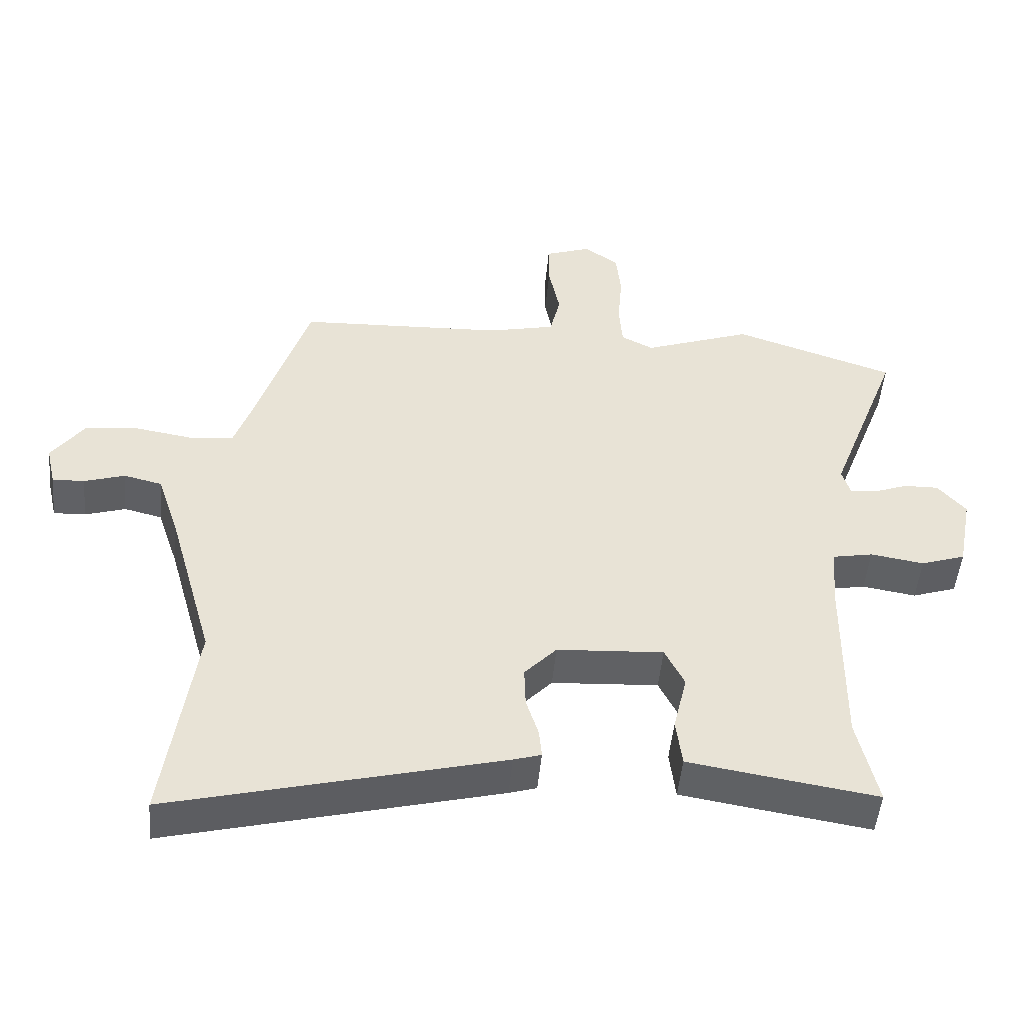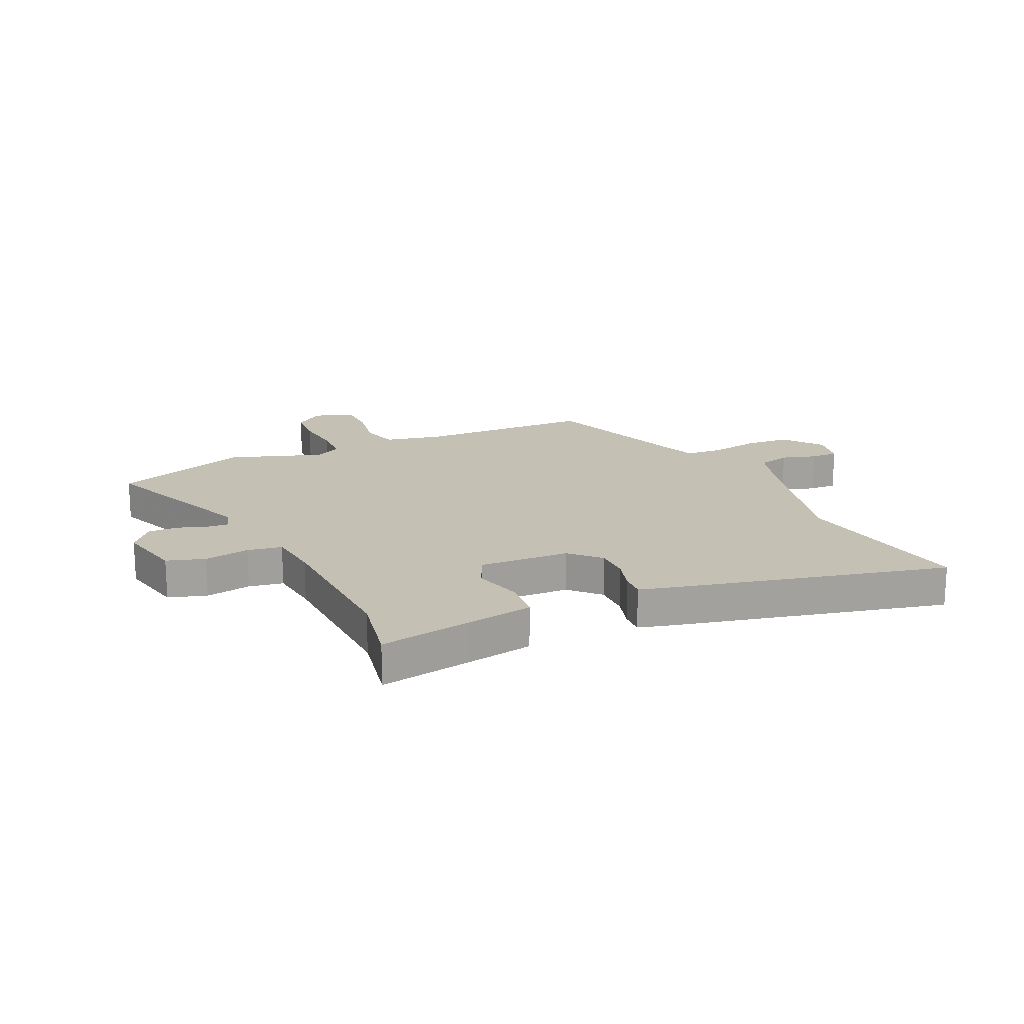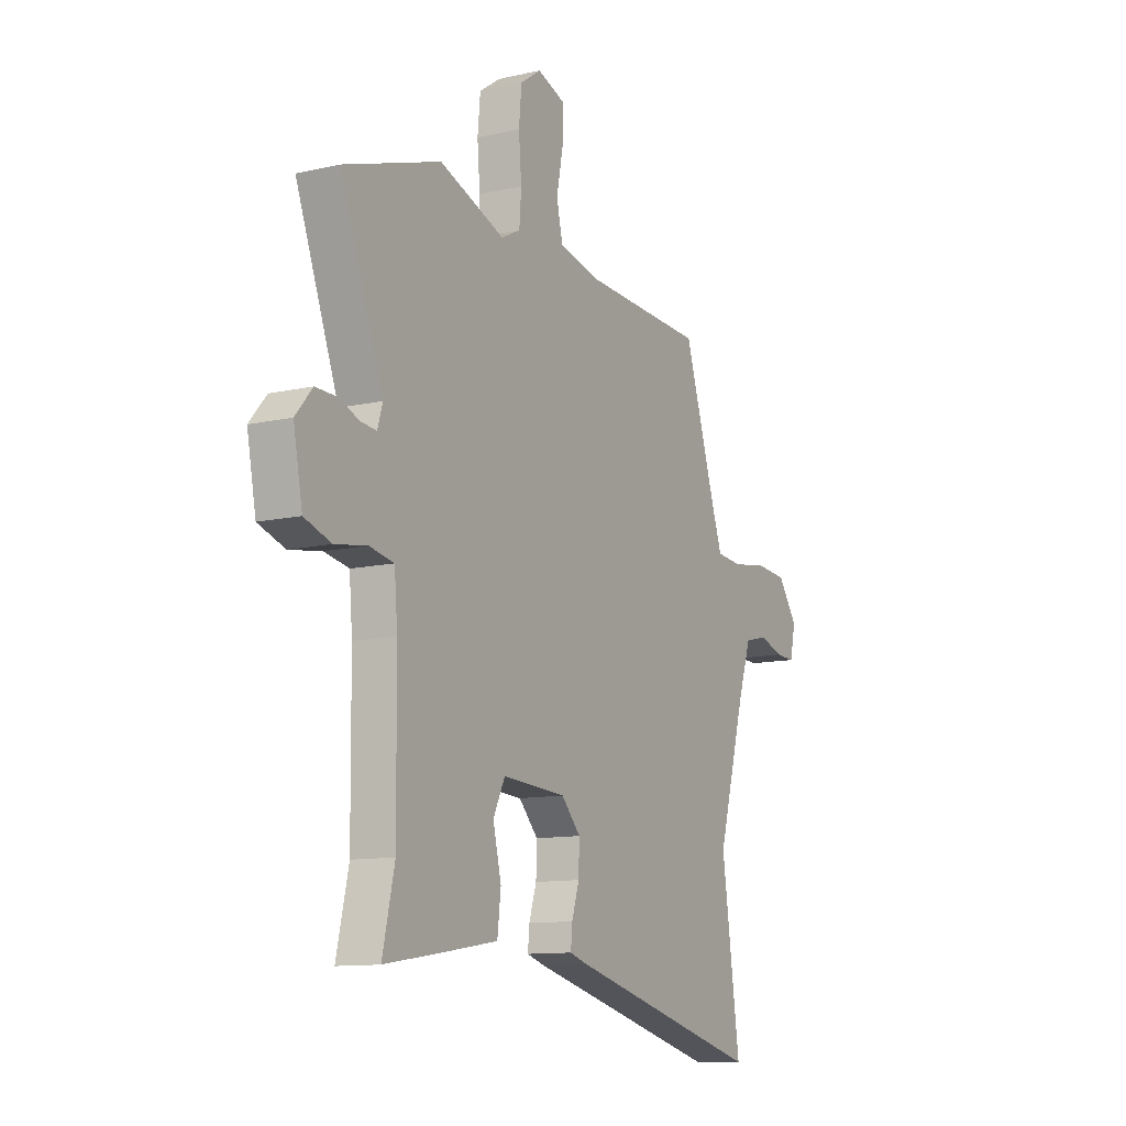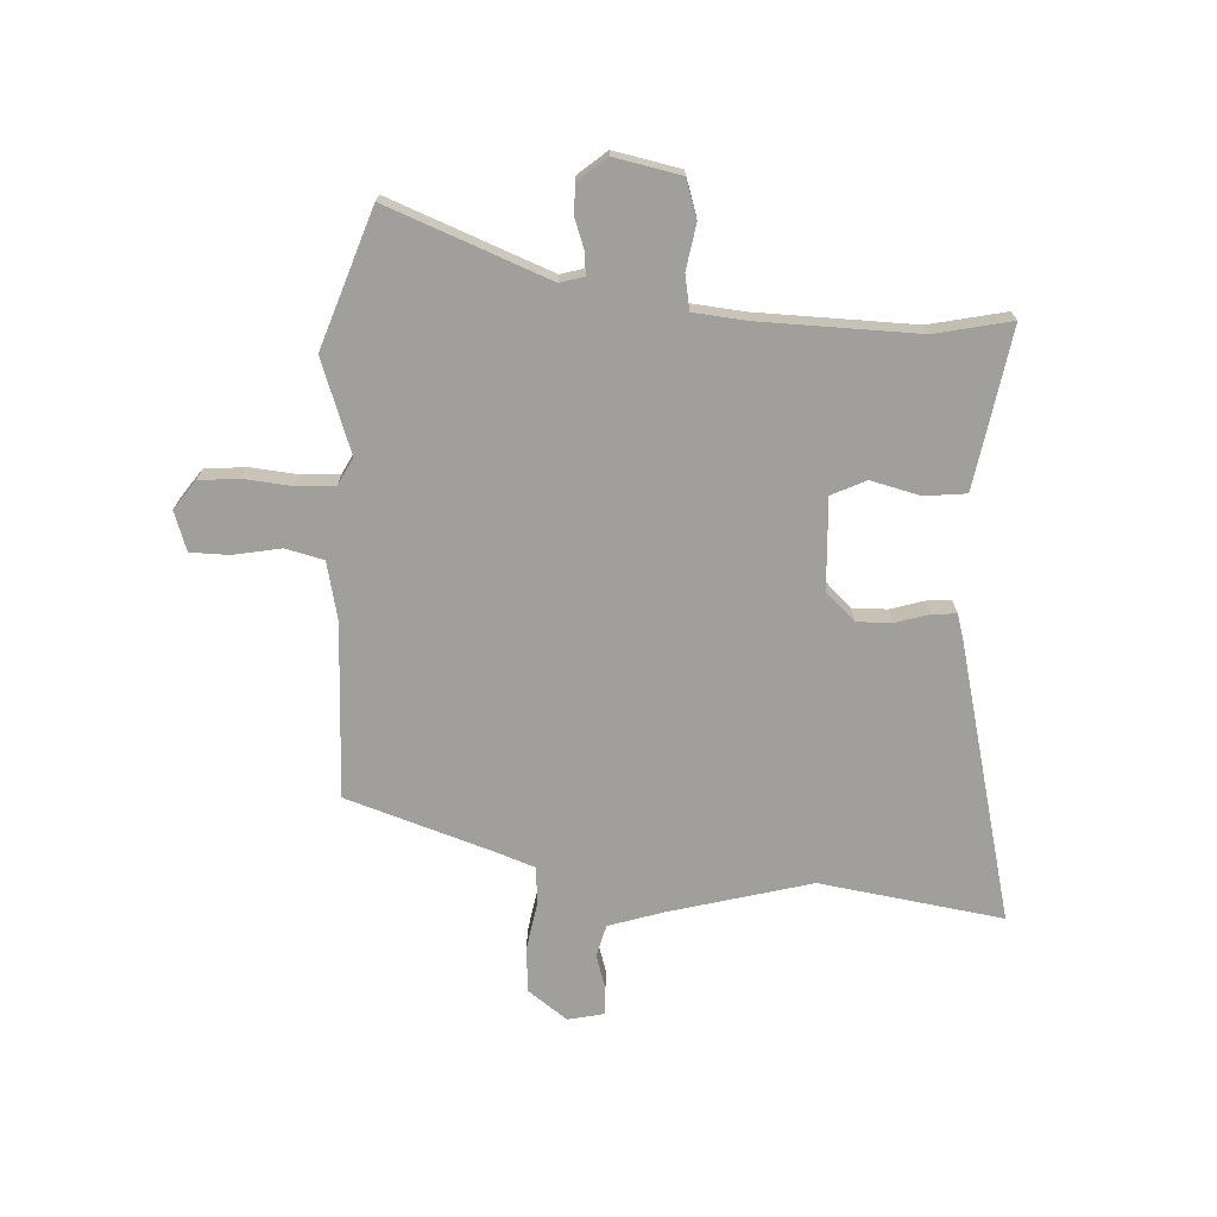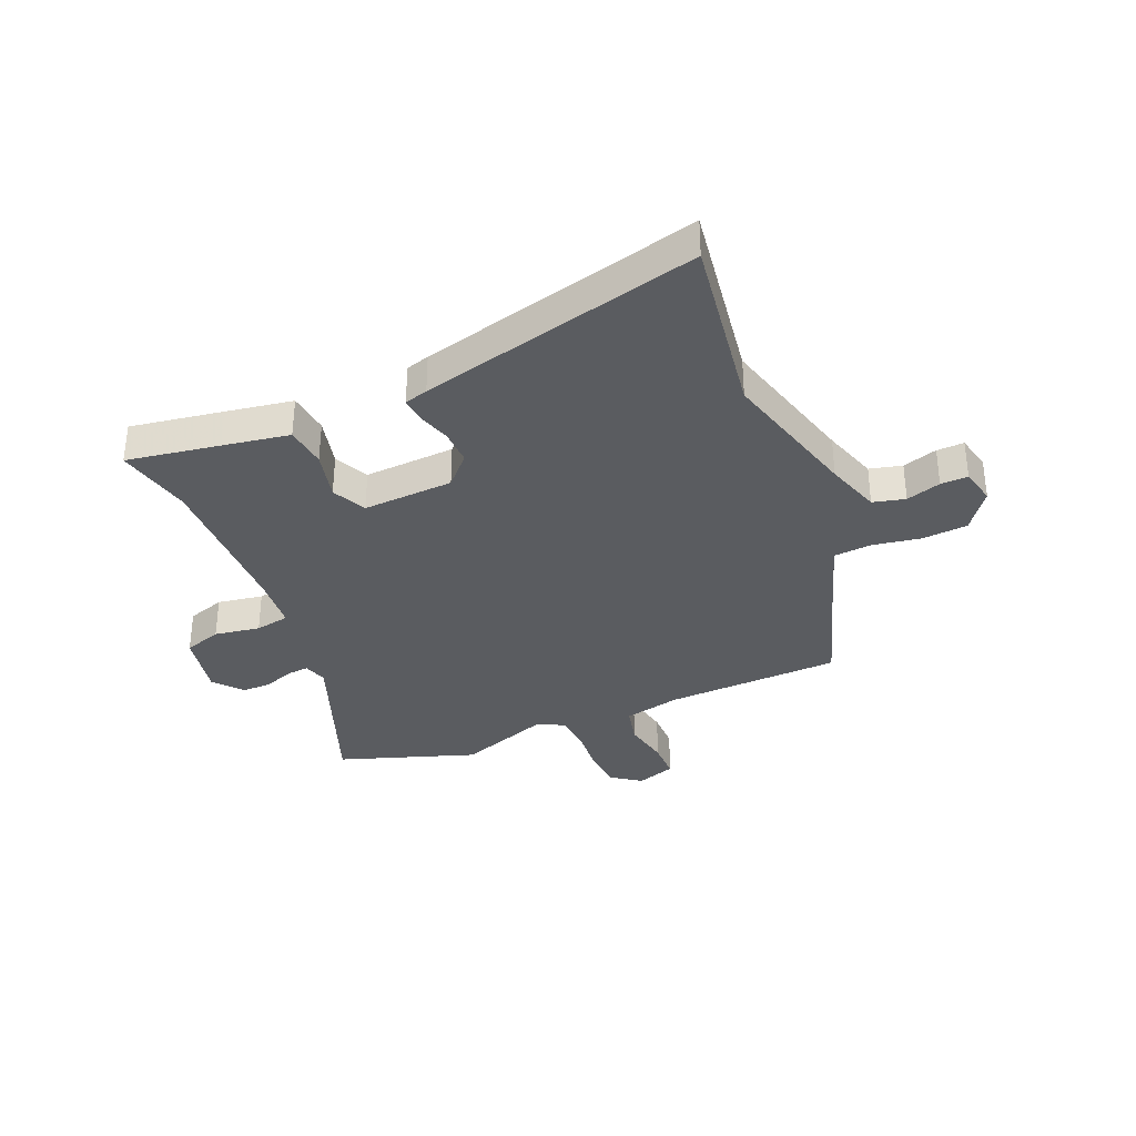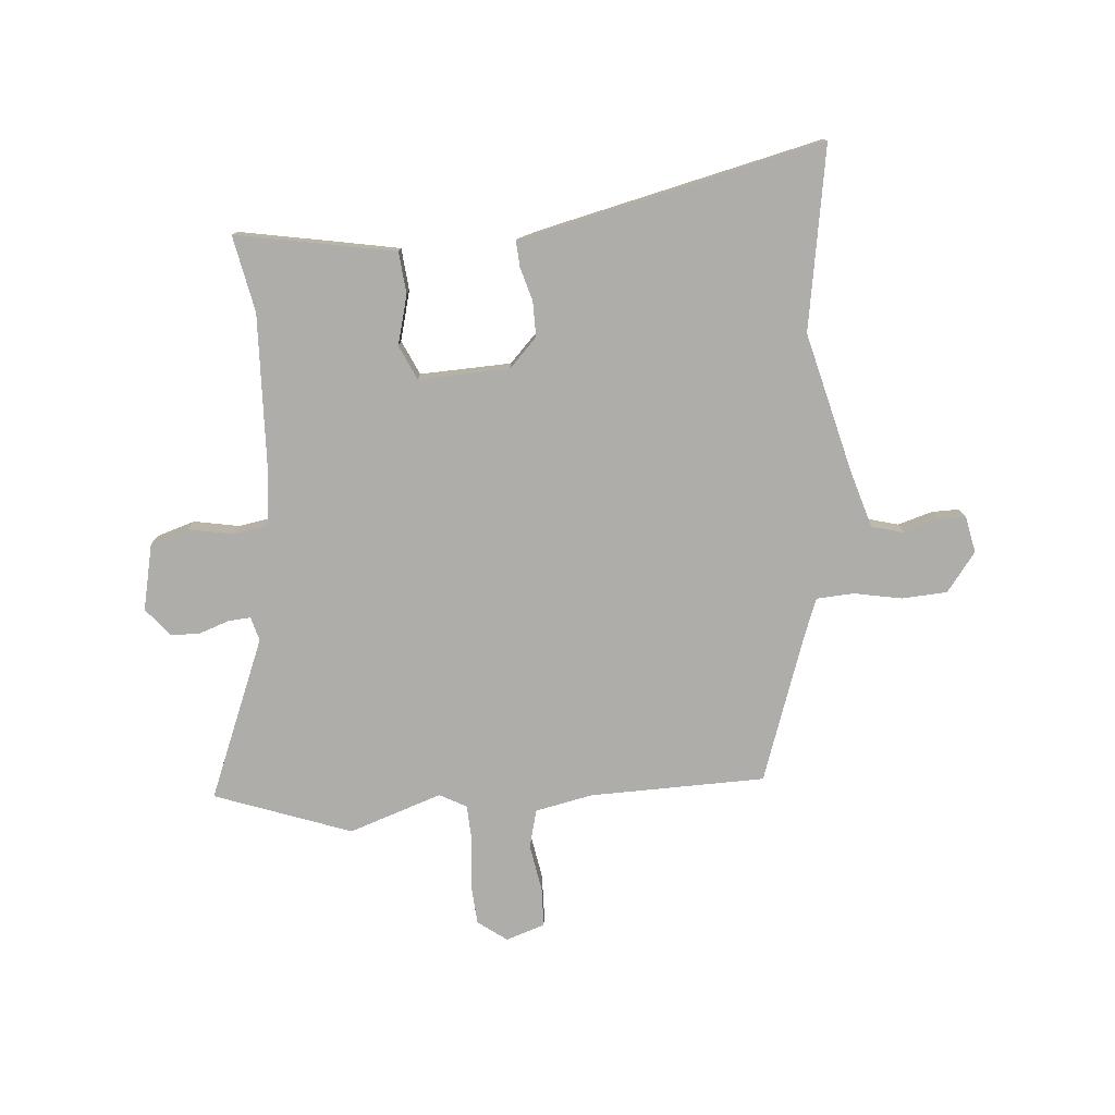
<metadata>
{"format":"obj","ext":"obj","renderer":"f3d","projection":"perspective","resolution":1024,"background":"white","views":[{"elev":-49.4,"azim":-5.3,"up":"+Z"},{"elev":18.2,"azim":153.9,"up":"+Y"},{"elev":-11.5,"azim":119.1,"up":"+Z"},{"elev":-71.2,"azim":86.3,"up":"+Y"},{"elev":-34.4,"azim":-157.5,"up":"+Y"},{"elev":-77.4,"azim":-176.8,"up":"+Y"}]}
</metadata>
<code>
v -0.523 0.07 -0.665
v -0.477 0.07 -0.335
v -0.548 0.07 -0.082
v -0.581 0.07 0.017
v -0.639 0.07 0.031
v -0.701 0.07 0.011
v -0.75 0.07 0.009
v -0.765 0.07 0.074
v -0.714 0.07 0.145
v -0.633 0.07 0.152
v -0.546 0.07 0.138
v -0.479 0.07 0.144
v -0.455 0.07 0.213
v -0.371 0.07 0.478
v -0.056 0.07 0.492
v 0.047 0.07 0.516
v 0.063 0.07 0.585
v 0.046 0.07 0.67
v 0.046 0.07 0.74
v 0.116 0.07 0.765
v 0.169 0.07 0.728
v 0.176 0.07 0.654
v 0.169 0.07 0.569
v 0.174 0.07 0.501
v 0.223 0.07 0.476
v 0.389 0.07 0.537
v 0.636 0.07 0.455
v 0.527 0.07 0.165
v 0.54 0.07 0.122
v 0.58 0.07 0.126
v 0.633 0.07 0.146
v 0.686 0.07 0.147
v 0.729 0.07 0.097
v 0.706 0.07 -0.023
v 0.638 0.07 -0.046
v 0.556 0.07 -0.033
v 0.494 0.07 -0.045
v 0.486 0.07 -0.14
v 0.483 0.07 -0.425
v 0.514 0.07 -0.562
v 0.346 0.07 -0.536
v 0.227 0.07 -0.517
v 0.218 0.07 -0.442
v 0.239 0.07 -0.353
v 0.209 0.07 -0.292
v 0.046 0.07 -0.302
v -0.003 0.07 -0.355
v -0.001 0.07 -0.418
v 0.018 0.07 -0.478
v 0.022 0.07 -0.522
v -0.02 0.07 -0.535
v -0.523 0 -0.665
v -0.477 0 -0.335
v -0.548 0 -0.082
v -0.581 0 0.017
v -0.639 0 0.031
v -0.701 0 0.011
v -0.75 0 0.009
v -0.765 0 0.074
v -0.714 0 0.145
v -0.633 0 0.152
v -0.546 0 0.138
v -0.479 0 0.144
v -0.455 0 0.213
v -0.371 0 0.478
v -0.056 0 0.492
v 0.047 0 0.516
v 0.063 0 0.585
v 0.046 0 0.67
v 0.046 0 0.74
v 0.116 0 0.765
v 0.169 0 0.728
v 0.176 0 0.654
v 0.169 0 0.569
v 0.174 0 0.501
v 0.223 0 0.476
v 0.389 0 0.537
v 0.636 0 0.455
v 0.527 0 0.165
v 0.54 0 0.122
v 0.58 0 0.126
v 0.633 0 0.146
v 0.686 0 0.147
v 0.729 0 0.097
v 0.706 0 -0.023
v 0.638 0 -0.046
v 0.556 0 -0.033
v 0.494 0 -0.045
v 0.486 0 -0.14
v 0.483 0 -0.425
v 0.514 0 -0.562
v 0.346 0 -0.536
v 0.227 0 -0.517
v 0.218 0 -0.442
v 0.239 0 -0.353
v 0.209 0 -0.292
v 0.046 0 -0.302
v -0.003 0 -0.355
v -0.001 0 -0.418
v 0.018 0 -0.478
v 0.022 0 -0.522
v -0.02 0 -0.535
f 48 49 50 51
f 47 48 51 1
f 46 47 1 2
f 41 42 43 44
f 39 40 41 44
f 38 39 44 45
f 37 38 45 46
f 33 34 35 36
f 33 36 37
f 30 31 32 33
f 29 30 33 37
f 28 29 37 46
f 25 26 27 28
f 24 25 28 46
f 20 21 22 23
f 17 18 19 20
f 16 17 20 23
f 13 14 15
f 12 13 15 16
f 8 9 10 11
f 8 11 12
f 5 6 7 8
f 4 5 8 12
f 3 4 12 16
f 16 23 24 46
f 2 3 16 46
f 102 101 100 99
f 52 102 99 98
f 53 52 98 97
f 95 94 93 92
f 95 92 91 90
f 96 95 90 89
f 97 96 89 88
f 87 86 85 84
f 88 87 84
f 84 83 82 81
f 88 84 81 80
f 97 88 80 79
f 79 78 77 76
f 97 79 76 75
f 74 73 72 71
f 71 70 69 68
f 74 71 68 67
f 66 65 64
f 67 66 64 63
f 62 61 60 59
f 63 62 59
f 59 58 57 56
f 63 59 56 55
f 67 63 55 54
f 97 75 74 67
f 97 67 54 53
f 1 52 53 2
f 2 53 54 3
f 3 54 55 4
f 4 55 56 5
f 5 56 57 6
f 6 57 58 7
f 7 58 59 8
f 8 59 60 9
f 9 60 61 10
f 10 61 62 11
f 11 62 63 12
f 12 63 64 13
f 13 64 65 14
f 14 65 66 15
f 15 66 67 16
f 16 67 68 17
f 17 68 69 18
f 18 69 70 19
f 19 70 71 20
f 20 71 72 21
f 21 72 73 22
f 22 73 74 23
f 23 74 75 24
f 24 75 76 25
f 25 76 77 26
f 26 77 78 27
f 27 78 79 28
f 28 79 80 29
f 29 80 81 30
f 30 81 82 31
f 31 82 83 32
f 32 83 84 33
f 33 84 85 34
f 34 85 86 35
f 35 86 87 36
f 36 87 88 37
f 37 88 89 38
f 38 89 90 39
f 39 90 91 40
f 40 91 92 41
f 41 92 93 42
f 42 93 94 43
f 43 94 95 44
f 44 95 96 45
f 45 96 97 46
f 46 97 98 47
f 47 98 99 48
f 48 99 100 49
f 49 100 101 50
f 50 101 102 51
f 51 102 52 1

</code>
